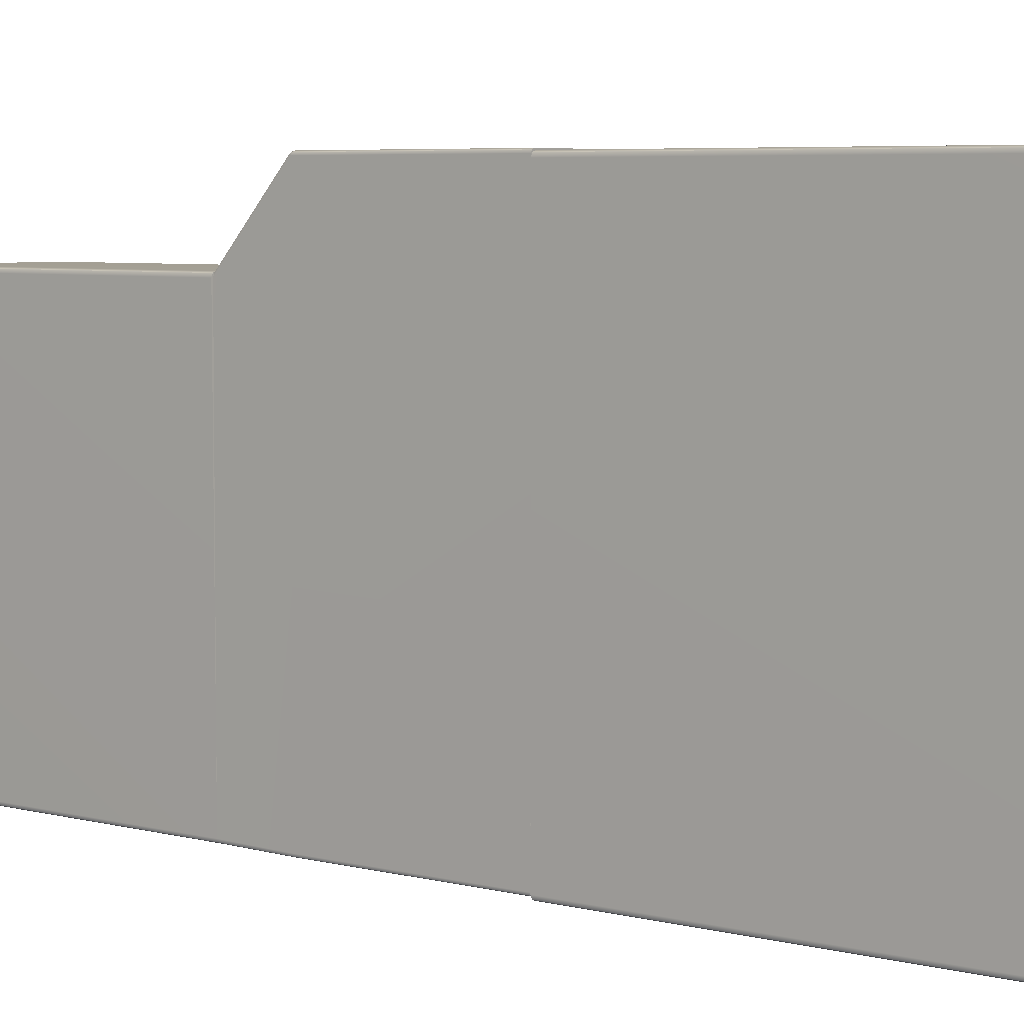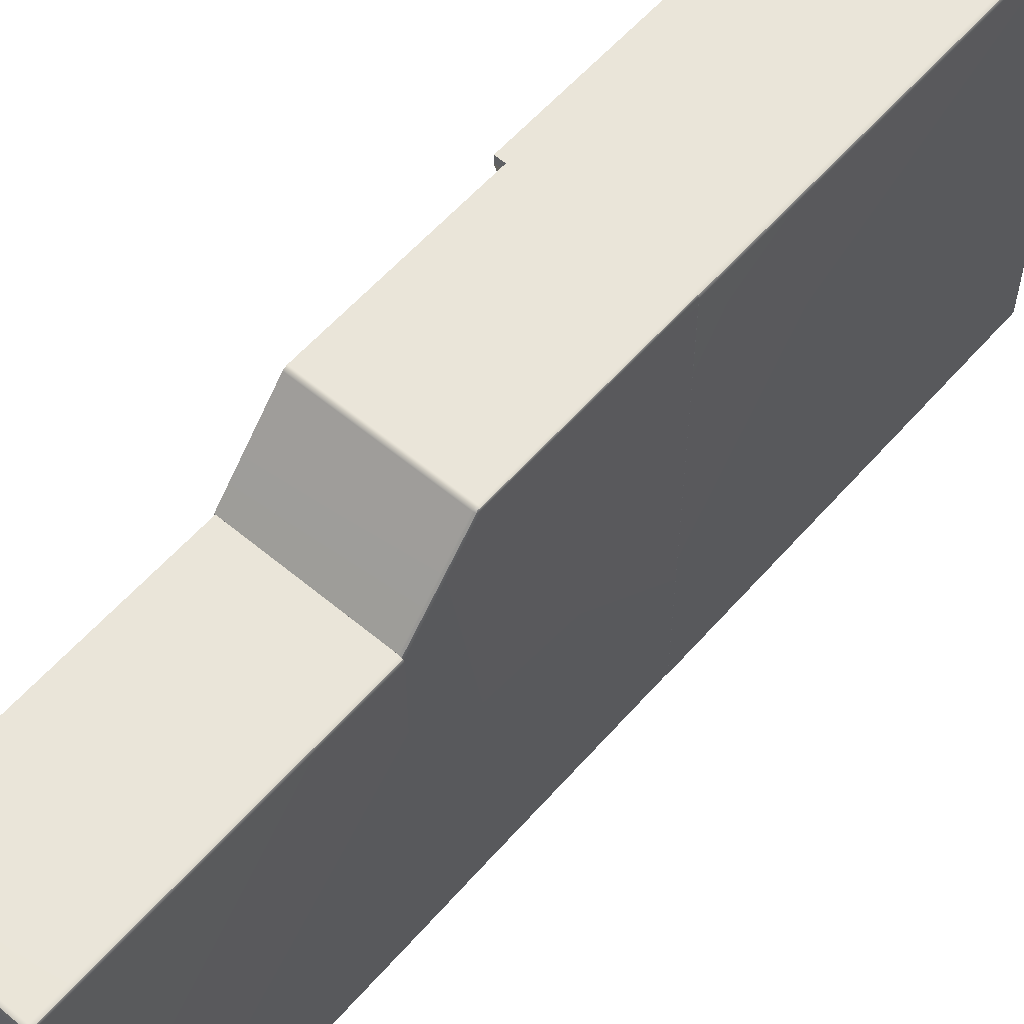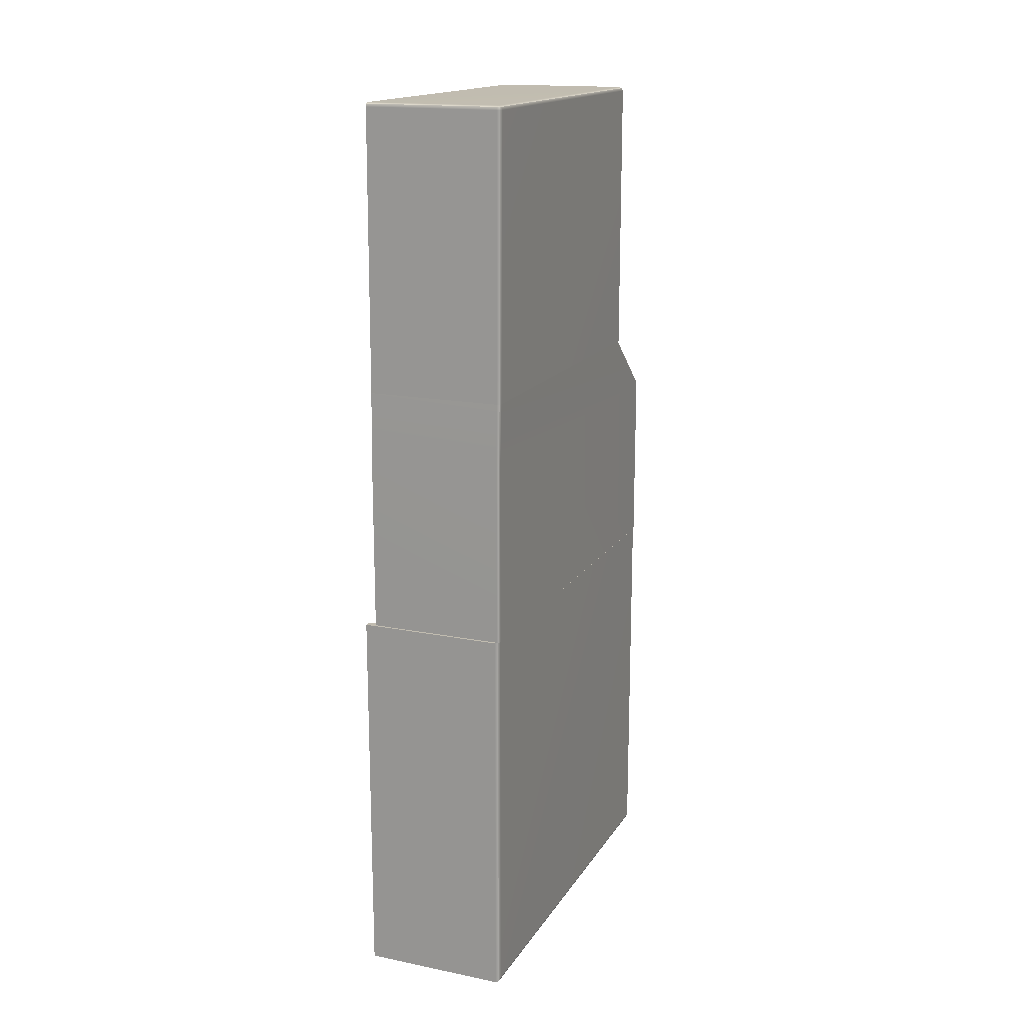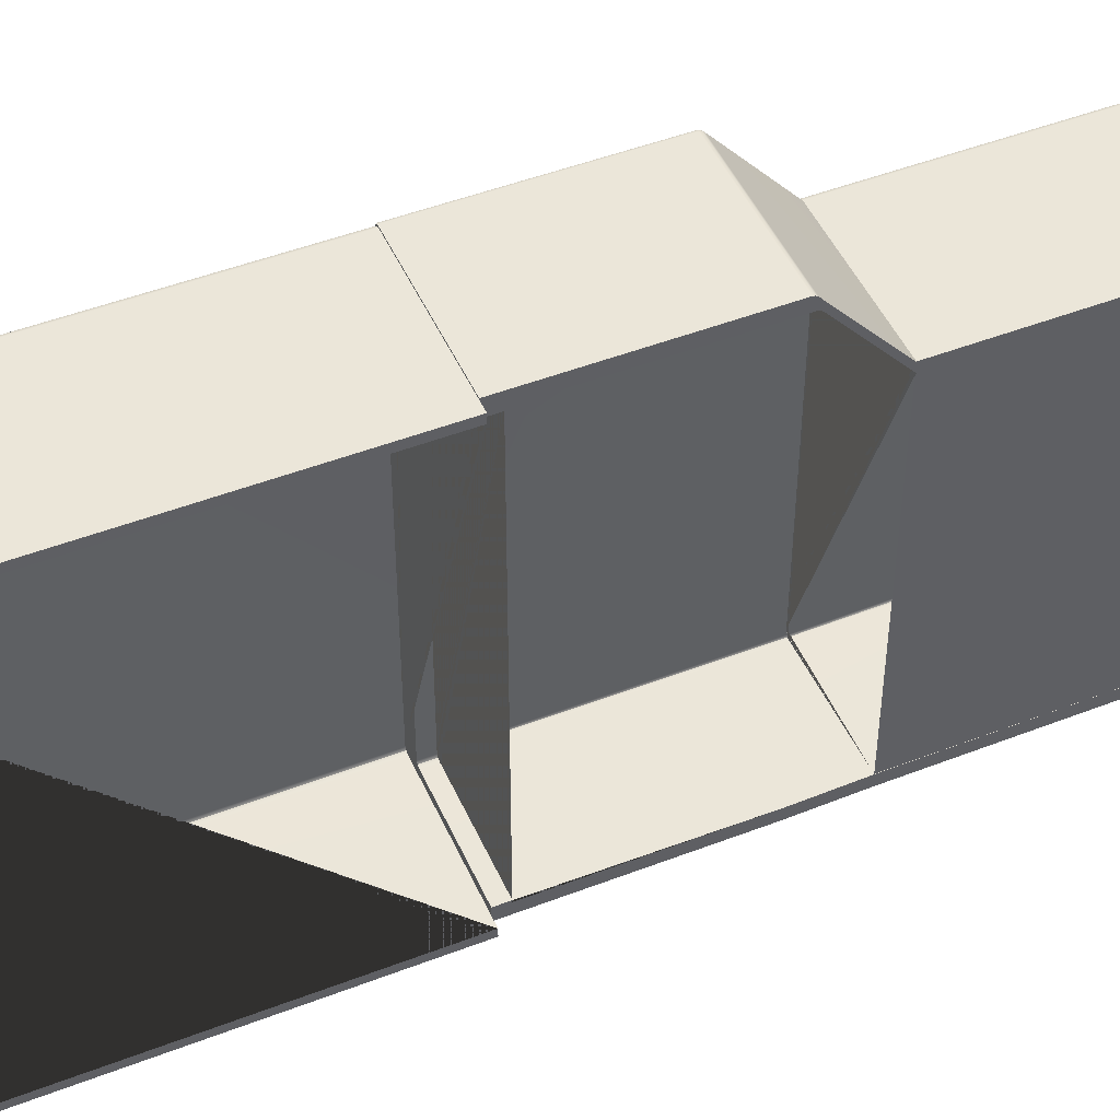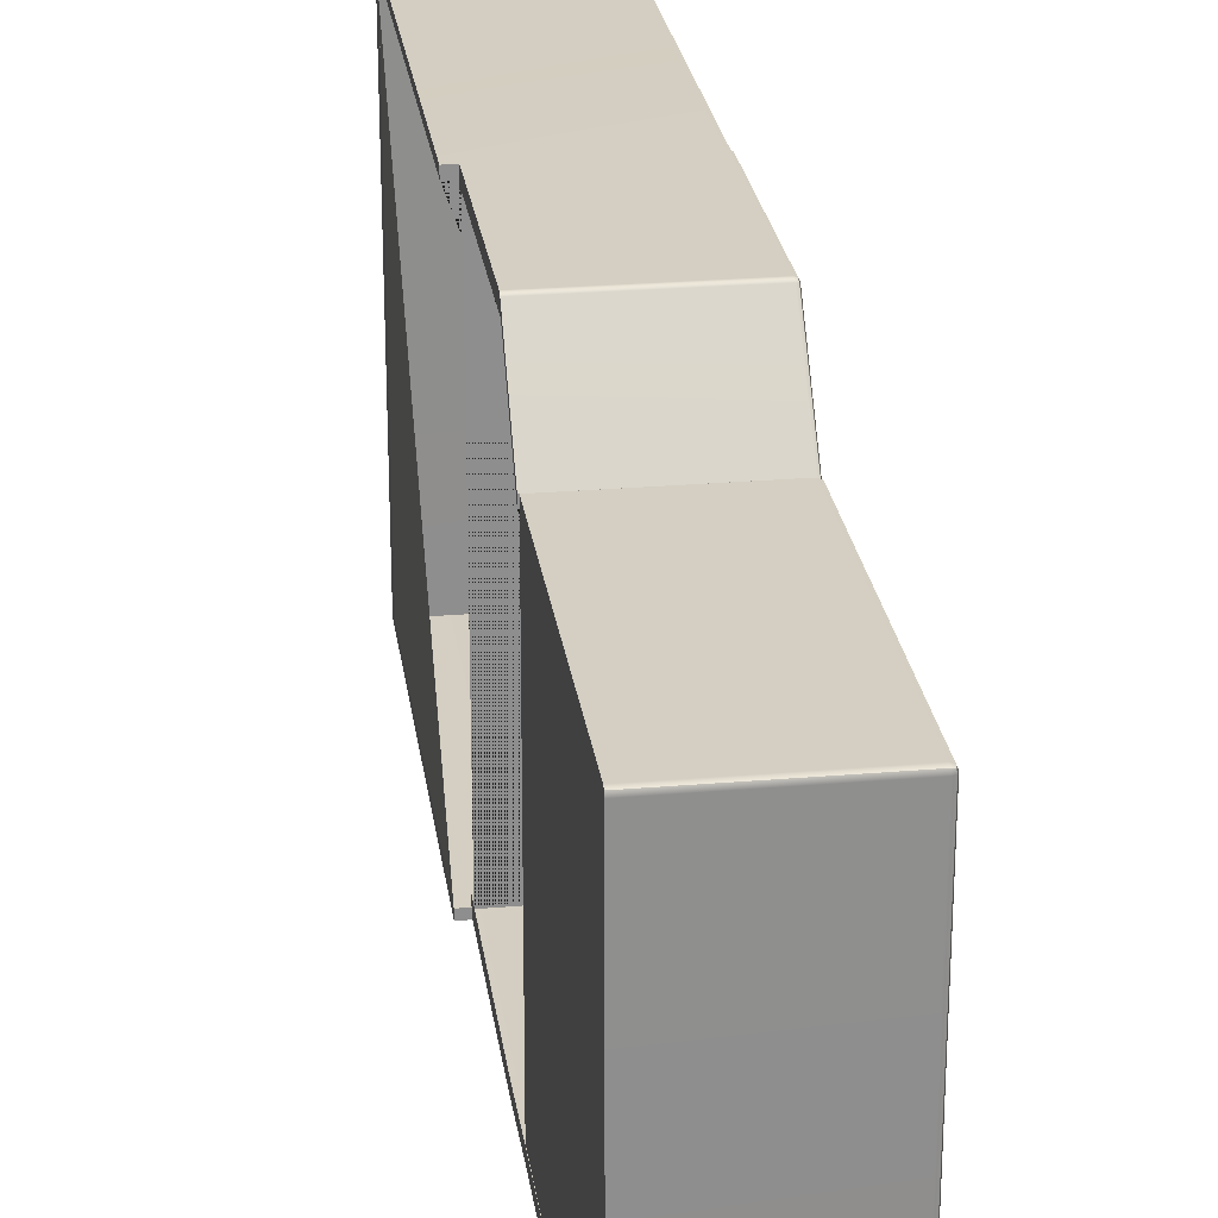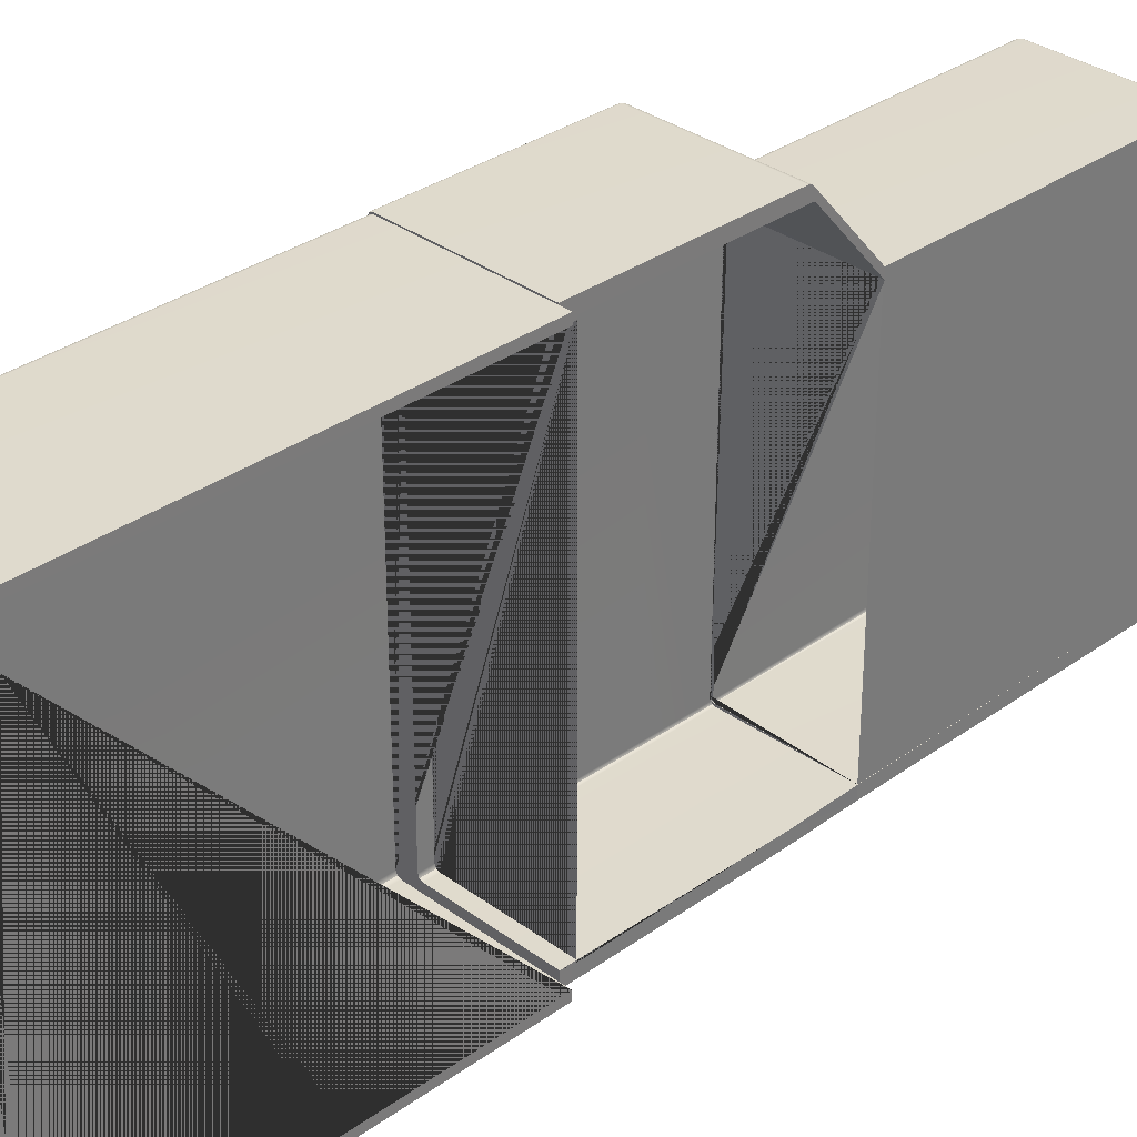
<metadata>
{"format":"obj","ext":"obj","renderer":"f3d","projection":"perspective","resolution":1024,"background":"white","views":[{"elev":5.5,"azim":-51.9,"up":"+Z"},{"elev":58.3,"azim":-139.2,"up":"+Z"},{"elev":16.5,"azim":-157.8,"up":"+Y"},{"elev":48.0,"azim":66.6,"up":"+Z"},{"elev":25.4,"azim":172.2,"up":"+Z"},{"elev":32.8,"azim":45.4,"up":"+Z"}]}
</metadata>
<code>
g default
v -0.5958 1.929 0.2969
v -0.5958 1.899 0.2751
v -0.5958 1.931 0.2907
v -0.5958 1.923 0.2995
v -0.5958 1.897 0.281
v -0.5958 1.891 0.2834
v -0.5958 1.334 0.2834
v -0.5958 1.931 -0.4393
v -0.8812 1.931 0.2907
v -0.8863 1.928 0.2958
v -0.8812 1.929 0.2969
v -0.8812 1.923 0.2995
v -0.8874 1.929 0.2907
v -0.8874 1.923 0.2969
v -0.8438 1.895 0.2799
v -0.839 1.899 0.2751
v -0.839 1.897 0.281
v -0.839 1.891 0.2834
v -0.8449 1.897 0.2751
v -0.8449 1.891 0.281
v -0.89 1.923 0.2907
v -0.8474 1.891 0.2751
v -0.5958 1.334 0.2995
v -0.5958 1.899 -0.4157
v -0.5938 1.201 0.4482
v -0.5938 1.205 0.449
v -0.5938 1.201 0.4518
v -0.5938 1.196 0.4529
v -0.88 1.201 0.4518
v -0.88 1.196 0.4529
v -0.5938 1.208 0.4276
v -0.8379 1.208 0.4275
v -0.5938 1.211 0.4248
v -0.5938 1.203 0.4285
v -0.8379 1.203 0.4285
v -0.839 1.334 0.2834
v -0.5938 1.334 0.2996
v -0.5938 1.334 0.2834
v -0.8801 1.334 0.2996
v -0.8474 1.334 0.2751
v -0.8474 1.891 -0.4157
v -0.5958 1.897 -0.4216
v -0.5958 1.929 -0.4455
v -0.89 1.923 -0.4393
v -0.89 1.334 0.2907
v -0.5958 1.923 -0.4481
v -0.8378 1.212 0.4247
v -0.5958 1.891 -0.424
v -0.8799 1.205 0.4489
v -0.8812 1.334 0.2995
v -0.839 1.334 0.2834
v -0.8416 1.207 0.4264
v -0.8424 1.21 0.4236
v -0.8425 1.204 0.4265
v -0.838 1.334 0.2835
v -0.8443 1.206 0.4225
v -0.8381 1.334 0.2834
v -0.8424 1.334 0.2807
v -0.8443 1.334 0.2739
v -0.884 1.2 0.4506
v -0.8848 1.203 0.4477
v -0.8449 1.334 0.281
v -0.8449 1.334 0.281
v -0.8848 1.196 0.4507
v -0.8867 1.198 0.4465
v -0.8474 1.334 0.2751
v -0.8848 1.334 0.2966
v -0.8874 1.334 0.2969
v -0.8867 1.334 0.2894
v -0.5948 1.334 -0.4505
v -0.8424 0.8431 0.4267
v -0.8443 0.8431 0.4223
v -0.8848 0.8154 0.4509
v -0.8449 1.897 -0.4157
v -0.8438 1.895 -0.4205
v -0.839 1.899 -0.4157
v -0.839 1.897 -0.4216
v -0.8867 0.8154 0.4462
v -0.839 1.891 -0.424
v -0.8449 1.891 -0.4216
v -0.8812 1.931 -0.4393
v -0.8863 1.928 -0.4444
v -0.8874 1.929 -0.4393
v -0.8812 1.929 -0.4455
v -0.8812 1.923 -0.4481
v -0.8874 1.923 -0.4455
v -0.838 0.8431 0.4285
v -0.8391 1.334 -0.424
v -0.8801 0.8154 0.4529
v -0.8884 1.334 -0.4428
v -0.8443 1.208 -0.4223
v -0.5943 1.334 -0.4252
v -0.8414 1.334 -0.4196
v -0.8867 1.201 -0.4462
v -0.8391 1.334 -0.423
v -0.8474 1.334 -0.4157
v -0.5938 1.208 -0.4285
v -0.8471 1.334 -0.4219
v -0.839 1.334 -0.424
v -0.5938 1.201 -0.4285
v -0.5938 1.201 -0.4529
v -0.839 1.334 -0.424
v -0.838 1.334 -0.4285
v -0.838 1.208 -0.4285
v -0.8806 1.334 -0.4505
v -0.8449 1.334 -0.4216
v -0.8449 1.334 -0.4216
v -0.8424 1.334 -0.4267
v -0.8443 1.334 -0.4223
v -0.8861 1.334 -0.4482
v -0.5938 1.334 0.2835
v -0.5938 1.334 0.2834
v -0.839 1.334 0.2834
v -0.8449 1.334 0.281
v -0.8474 1.334 0.2751
v -0.5938 0.8154 0.4529
v -0.8265 0.8431 0.4227
v -0.5938 0.8431 0.4227
v -0.5938 0.8154 0.4227
v -0.8265 0.8154 0.4227
v -0.8332 0.8154 0.4201
v -0.8332 0.8431 0.4201
v -0.8474 1.334 -0.4157
v -0.8359 0.8154 0.4139
v -0.8359 0.8431 0.4139
v -0.8443 0.8431 -0.4223
v -0.8867 0.8154 -0.4462
v -0.8801 1.201 -0.4529
v -0.8424 1.208 -0.4267
v -0.8359 0.8154 -0.4157
v -0.8359 0.8431 -0.4157
v -0.5938 1.201 0.4285
v -0.5938 0.8431 0.4285
v -0.8848 1.201 -0.4509
v -0.5938 0.8154 -0.4529
v -0.8801 0.8154 -0.4529
v -0.8424 0.8431 -0.4267
v -0.838 0.8431 -0.4285
v -0.8265 0.8154 -0.4244
v -0.5938 0.8154 -0.4244
v -0.5938 0.8431 -0.4244
v -0.8265 0.8431 -0.4244
v -0.8848 0.8154 -0.4509
v -0.8332 0.8431 -0.4219
v -0.8332 0.8154 -0.4219
v -0.5938 0.8431 -0.4285
v -0.8775 0.009406 0.4504
v -0.5733 0.009406 0.4504
v -0.5733 0.8154 0.4504
v -0.8775 0.8154 0.4504
v -0.8662 0.04886 0.4343
v -0.8662 0.8154 0.4343
v -0.5733 0.8154 0.4343
v -0.5733 0.04886 0.4343
v -0.8842 0.8154 -0.4555
v -0.8869 0.8154 -0.4489
v -0.8869 0.8154 0.441
v -0.8842 0.8154 0.4477
v -0.8729 0.8154 0.4316
v -0.8757 0.8154 0.4252
v -0.8757 0.8154 -0.4328
v -0.8729 0.8154 -0.4392
v -0.8662 0.8154 -0.4418
v -0.5733 0.8154 -0.4418
v -0.5733 0.8154 -0.4583
v -0.8775 0.8154 -0.4583
v -0.8729 0.04886 0.4316
v -0.8757 0.04886 0.4252
v -0.8842 0.009406 0.4477
v -0.8869 0.009406 0.441
v -0.8662 0.04244 0.4316
v -0.8717 0.04362 0.4305
v -0.8662 0.03979 0.4252
v -0.8729 0.04244 0.4252
v -0.8775 0.002755 0.4477
v -0.8829 0.003977 0.4465
v -0.5733 0.04244 0.4316
v -0.8775 0 0.441
v -0.8842 0.002755 0.441
v -0.5733 0.03979 0.4252
v -0.5733 0.002755 0.4477
v -0.5733 0 0.441
v -0.8757 0.04886 -0.4328
v -0.8869 0.009406 -0.4489
v -0.5733 0.03979 -0.4418
v -0.8662 0.03979 -0.4418
v -0.8775 0 -0.4583
v -0.5733 0 -0.4583
v -0.8729 0.04244 -0.4392
v -0.8842 0.002755 -0.4555
g pCube106
f 70 46 43 8 3 1 4 23 7 6 5 2 24 42 48 92
f 10 11 9 13
f 12 11 10 14
f 16 17 15 19
f 15 17 18 20
f 10 13 21 14
f 22 19 15 20
f 25 26 27
f 25 27 28
f 29 27 26 49
f 30 28 27 29
f 33 31 32 47
f 31 34 35 32
f 9 11 1 3
f 11 12 4 1
f 41 22 40 93
f 45 21 44 90
f 2 5 17 16
f 5 6 18 17
f 47 32 52 53
f 52 32 35 54
f 57 55 47 53 58
f 56 53 52 54
f 58 53 56 59
f 60 29 49 61
f 30 29 60 64
f 61 49 39 67
f 60 61 65 64
f 65 61 67 69
f 71 54 35 87
f 72 56 54 71
f 30 64 73 89
f 76 74 75 77
f 64 65 78 73
f 75 74 41 80
f 79 77 75 80
f 82 83 81 84
f 44 83 82 86
f 82 84 85 86
f 48 79 88 92
f 98 59 56 91 109
f 94 65 69 90
f 80 41 93 95
f 79 80 95 88
f 12 50 23 4
f 18 6 7 36
f 70 92 97 100 101
f 9 3 8 81
f 24 2 16 76
f 96 106 99 92 70 105 110 90 69 67 39 37 38 51 62 66
f 92 99 102
f 108 103 92 102 98 109
f 104 97 92 103
f 18 36 63 20
f 20 63 40 22
f 12 14 68 50
f 14 21 45 68
f 102 99 106 107 98
f 110 105 70 92 88 95 93 40 63 36 7 23 50 68 45 90
f 19 74 76 16
f 22 41 74 19
f 13 9 81 83
f 21 13 83 44
f 111 33 47 55
f 49 26 37 39
f 55 57 112 111
f 62 51 113 114
f 66 62 114 115
f 42 24 76 77
f 48 42 77 79
f 84 81 8 43
f 85 84 43 46
f 30 89 116 28
f 117 118 119 120
f 85 46 70 105
f 120 121 122 117
f 96 66 115 123
f 121 124 125 122
f 86 85 105 110
f 44 86 110 90
f 91 56 72 126
f 94 127 78 65
f 51 38 112 57 113
f 128 105 70 101
f 106 96 123 107
f 109 91 129 108
f 108 129 104 103
f 124 130 131 125
f 35 34 132 133 87
f 110 105 128 134
f 90 110 134 94
f 128 101 135 136
f 91 126 137 129
f 129 137 138 104
f 139 140 141 142
f 134 128 136 143
f 94 134 143 127
f 142 144 145 139
f 144 131 130 145
f 104 138 146 100 97
f 116 119 118 133 132 25 28
f 140 135 101 100 146 141
f 26 25 132 34 31 33 111 112 38 37
f 98 107 123 115 114 113 57 58 59
f 133 118 117 122 125 131 144 142 141 146 138 137 126 72 71 87
f 143 136 135 140 139 145 130 124 121 120 119 116 89 73 78 127
f 147 148 149 150
f 151 152 153 154
f 155 156 157 158 150 149 153 152 159 160 161 162 163 164 165 166
f 159 152 151 167
f 160 159 167 168
f 169 147 150 158
f 170 169 158 157
f 151 171 172 167
f 172 171 173 174
f 167 172 174 168
f 176 175 147 169
f 154 177 171 151
f 178 175 176 179
f 179 176 169 170
f 177 180 173 171
f 147 175 181 148
f 175 178 182 181
f 161 160 168 183
f 184 170 157 156
f 180 185 186 173
f 186 185 164 163
f 187 188 182 178
f 187 166 165 188
f 174 189 183 168
f 173 186 189 174
f 162 161 183 189
f 163 162 189 186
f 179 170 184 190
f 178 179 190 187
f 156 155 190 184
f 155 166 187 190
f 182 188 165 164 185 180 177 154 153 149 148 181

</code>
